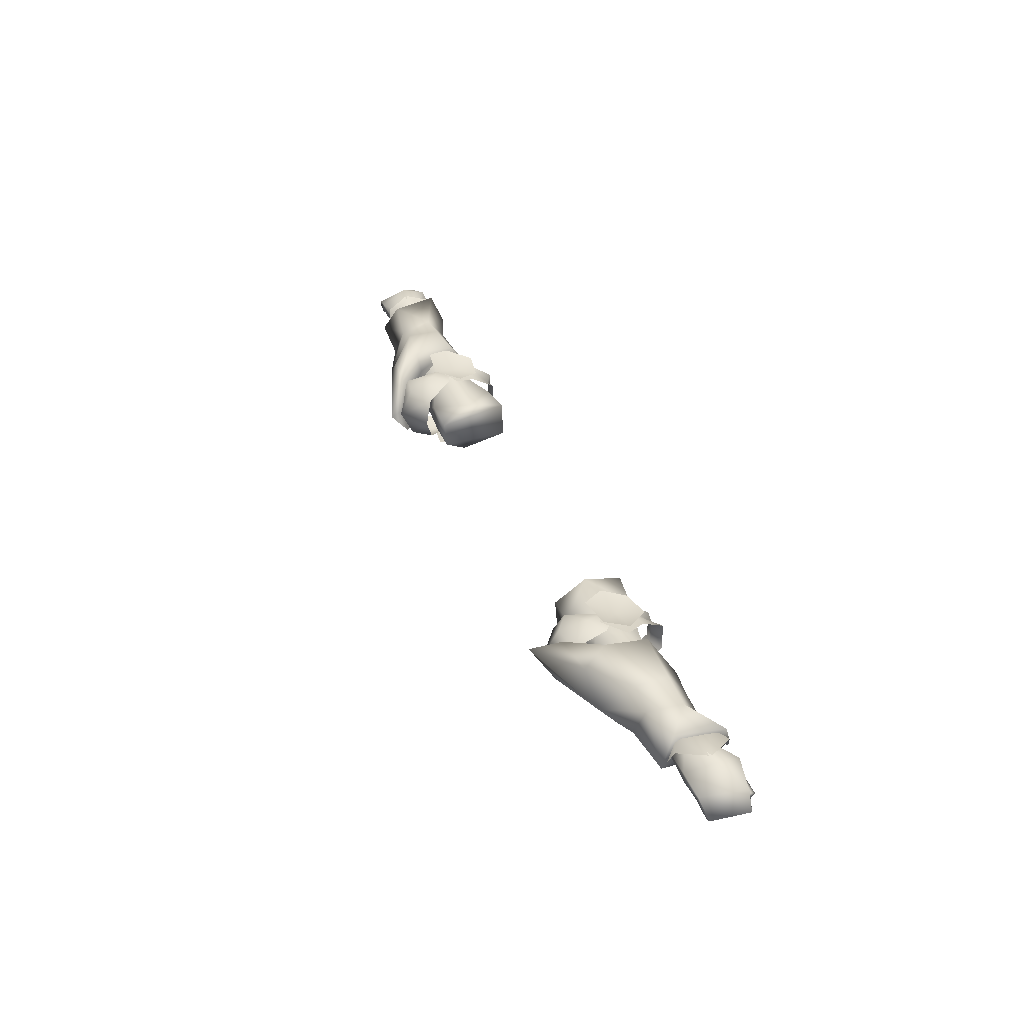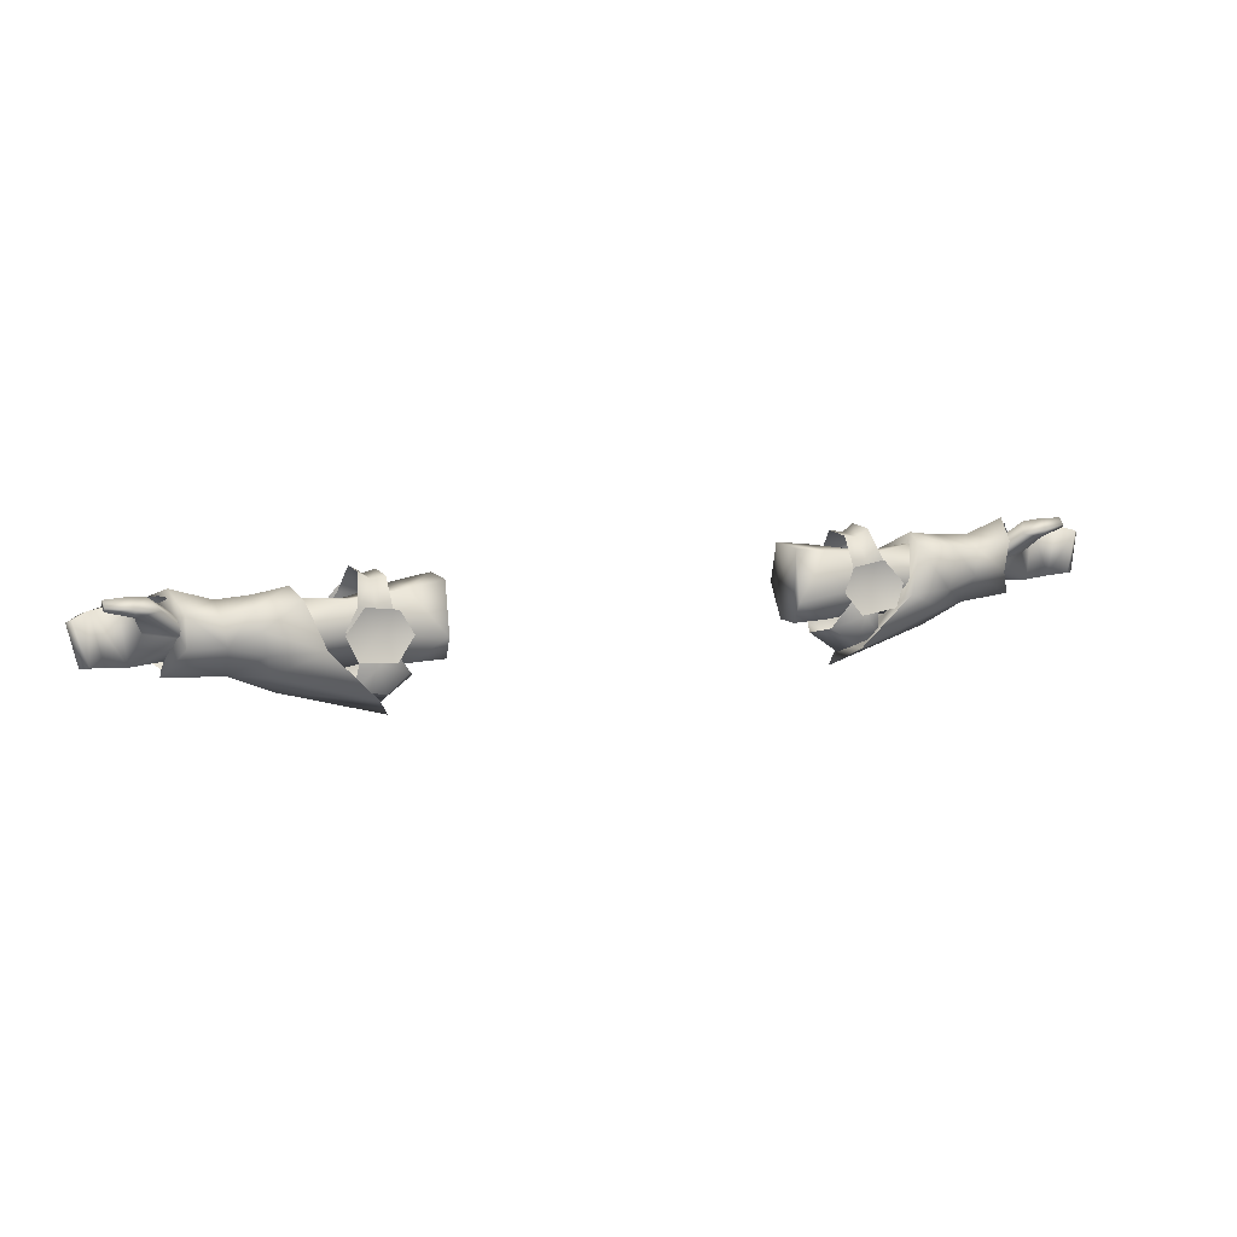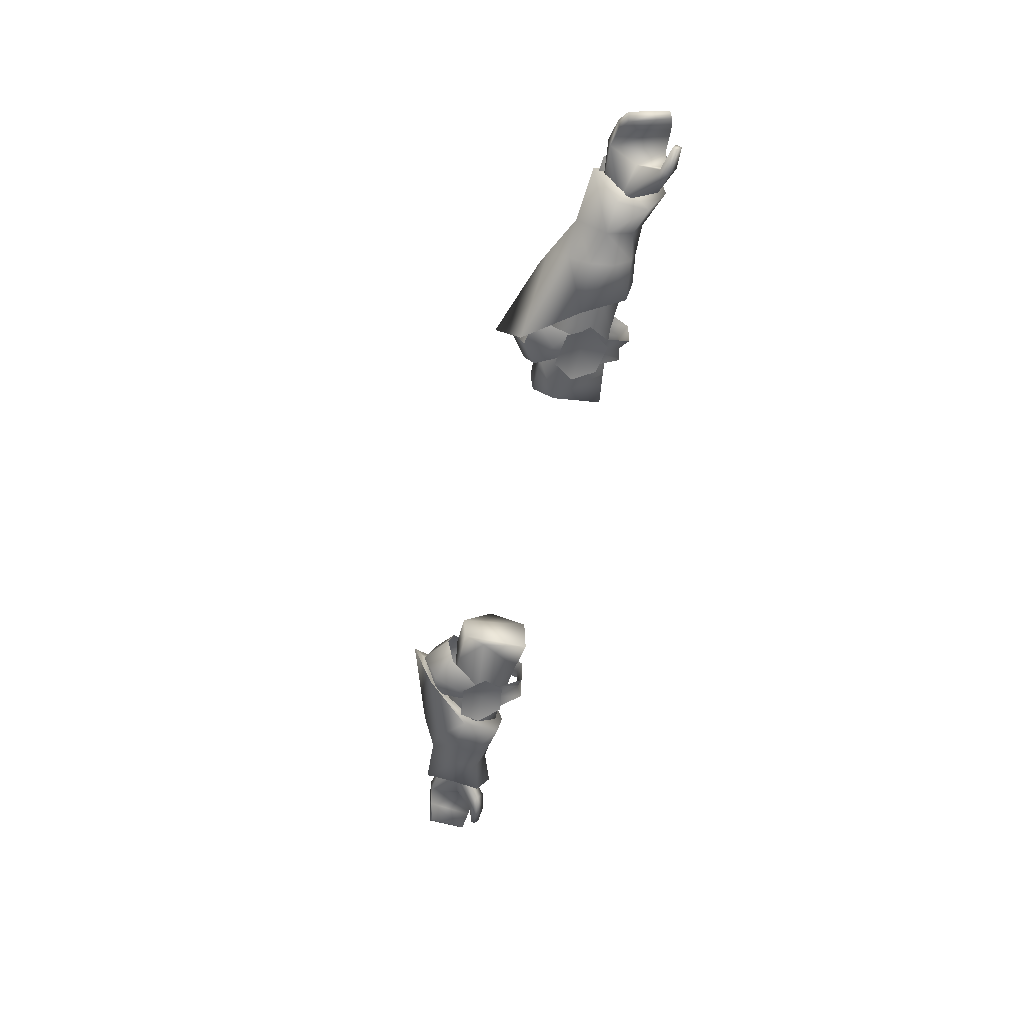
<metadata>
{"format":"obj","ext":"obj","renderer":"f3d","projection":"perspective","resolution":1024,"background":"white","views":[{"elev":37.8,"azim":-111.3,"up":"+Y"},{"elev":13.6,"azim":-22.7,"up":"+Z"},{"elev":-54.7,"azim":-102.8,"up":"+Y"}]}
</metadata>
<code>
g mesh00
v 76.93 17.56 2.985
v 75.38 21.2 -0.4271
v 76.37 20.4 4.511
v 78.37 22.95 4.084
v 77.29 18.74 5.935
v 76.37 20.4 4.511
v 74.52 20.08 5.339
v 78.37 22.95 4.084
v 78.48 25.3 3.707
v 77.39 22.22 -5.511
v 68.67 20.36 -1.715
v 69.53 22.3 -4.893
v 80.94 21.31 -4.94
v 77.39 22.22 -5.511
v 77.7 24.49 -5.801
v 69.53 22.3 -4.893
v 69.01 24.84 -1.488
v 68.92 22.3 0.7268
v 68.67 20.36 -1.715
v 73.02 17.18 3.741
v 80.94 21.31 -4.94
v 78.37 22.95 4.084
v 77.39 22.22 -5.511
v 75.38 21.2 -0.4271
v 68.67 20.36 -1.715
v 76.93 17.56 2.985
v 73.02 17.18 3.741
v 76.85 16.33 4.37
v 76.85 16.33 4.37
v 77.29 18.74 5.935
v 73.02 17.18 3.741
v 74.52 20.08 5.339
v 68.92 22.3 0.7268
v 78.48 25.3 3.707
v 79.16 26.42 -0.6097
v 77.7 24.49 -5.801
f 1 2 3
f 3 2 4
f 5 6 7
f 7 6 8
f 7 8 9
f 10 11 12
f 13 14 15
f 15 14 16
f 15 16 17
f 18 19 20
f 21 22 23
f 23 22 24
f 23 24 25
f 25 24 26
f 25 26 27
f 27 26 28
f 29 30 31
f 31 30 32
f 31 32 33
f 33 32 34
f 33 34 17
f 17 34 35
f 17 35 36
v 51.4 20.52 -9.231
v 42.22 24.11 -5.904
v 51.58 27.21 -2.16
v 44.32 25.3 -2.16
v 42.22 24.11 -5.904
v 36.16 23.6 -8.453
v 42.97 19.02 -7.544
v 36.1 18.15 -7.884
v 45.82 15.97 -2.16
v 42.22 24.11 -5.904
v 51.4 20.52 -9.231
v 42.97 19.02 -7.544
v 54 15.86 -2.13
v 45.82 15.97 -2.16
v 45.82 15.97 -2.16
v 54 15.86 -2.13
v 44.94 18.3 2.742
v 54.09 20.57 3.286
v 44.19 23.56 1.834
v 51.58 27.21 -2.16
v 44.32 25.3 -2.16
v 42.22 24.11 -5.904
f 37 38 39
f 40 41 42
f 42 41 43
f 42 43 44
f 44 43 45
f 46 47 48
f 48 47 49
f 48 49 50
f 51 52 53
f 53 52 54
f 53 54 55
f 55 54 56
f 55 56 57
f 57 56 58
v 47.92 25.11 -7.128
v 49.89 28.01 0.5302
v 49.59 29.08 -7.487
v 59.09 27.26 -5.874
v 56.12 21.11 -11.28
v 51.15 26.17 -11.7
v 63.77 25.29 -5.882
v 65 26.03 0.376
v 71.44 26.77 -4.683
v 71.24 21.67 5.977
v 69.79 16.56 3.021
v 70.4 21.67 -0.1032
v 69.66 17.57 -2.503
v 73.02 21.66 -7.4
v 56.12 21.11 -11.28
v 57.54 17.75 -7.915
v 41.27 15.66 -12.85
v 49.52 13.76 -3.894
v 47.87 21.15 -9.228
v 41 21.38 -13.38
v 47.92 18.09 -7.128
v 41.27 15.66 -12.85
v 49.52 13.76 -3.894
v 63.51 21.06 -8.003
v 58.01 16.14 -4.362
v 52.26 16.47 3.623
v 53.26 21.5 4.857
v 52.26 16.47 3.623
v 71.44 26.77 -4.683
v 73.02 21.66 -7.4
v 63.77 25.29 -5.882
v 71.44 26.77 -4.683
v 73.19 26.83 3.923
v 43.75 26.58 -12.7
v 58.72 15.74 -0.375
v 63.83 17.3 -2.784
v 59.39 17.59 2.746
v 64.53 18.14 1.808
v 58.76 21.9 3.931
v 64.69 21.88 3.636
v 58.77 27.11 0.2945
v 38.44 21.74 -16.9
v 41.27 15.66 -12.85
v 69.66 17.57 -2.503
v 69.79 16.56 3.021
v 71.24 21.67 5.977
v 73.19 26.83 3.923
f 59 60 61
f 62 63 64
f 65 66 67
f 68 69 70
f 70 69 71
f 70 71 72
f 73 74 75
f 75 74 76
f 77 78 79
f 79 78 80
f 79 80 81
f 73 82 74
f 74 82 83
f 74 83 76
f 76 83 84
f 60 77 85
f 85 77 79
f 85 79 86
f 86 79 81
f 87 88 89
f 72 90 70
f 70 90 91
f 70 91 68
f 61 92 59
f 93 94 95
f 95 94 96
f 95 96 97
f 97 96 98
f 97 98 99
f 99 98 66
f 99 66 62
f 62 66 65
f 62 65 63
f 60 59 77
f 77 59 92
f 77 92 78
f 78 92 100
f 78 100 80
f 82 94 83
f 83 94 93
f 83 93 84
f 84 93 95
f 84 95 85
f 85 95 97
f 85 97 60
f 60 97 99
f 60 99 61
f 61 99 62
f 61 62 92
f 92 62 64
f 92 64 100
f 100 64 63
f 100 63 101
f 73 89 82
f 82 89 88
f 82 88 94
f 94 88 102
f 94 102 96
f 96 102 103
f 96 103 98
f 98 103 104
f 98 104 66
f 66 104 105
f 66 105 67
v -77.39 22.22 -5.511
v -82.66 21.64 3.693
v -80.94 21.31 -4.94
v -69.53 22.3 -4.893
v -77.7 24.49 -5.801
v -69.01 24.84 -1.488
v -74.52 20.08 5.339
v -78.48 25.3 3.707
v -78.37 22.95 4.084
v -76.85 16.33 4.37
v -76.93 17.56 2.985
v -73.02 17.18 3.741
v -68.67 20.36 -1.715
v -80.94 21.31 -4.94
v -81.99 22.95 -5.204
v -77.39 22.22 -5.511
v -77.7 24.49 -5.801
v -82.66 21.64 3.693
v -77.39 22.22 -5.511
v -78.37 22.95 4.084
v -75.38 21.2 -0.4271
v -76.37 20.4 4.511
v -78.37 22.95 4.084
v -76.37 20.4 4.511
v -74.52 20.08 5.339
v -77.29 18.74 5.935
v -76.85 16.33 4.37
v -73.02 17.18 3.741
v -68.67 20.36 -1.715
v -68.92 22.3 0.7268
v -77.7 24.49 -5.801
v -69.53 22.3 -4.893
v -77.39 22.22 -5.511
v -75.38 21.2 -0.4271
v -76.93 17.56 2.985
v -76.37 20.4 4.511
v -77.7 24.49 -5.801
v -79.16 26.42 -0.6097
v -69.01 24.84 -1.488
v -78.48 25.3 3.707
v -68.92 22.3 0.7268
v -74.52 20.08 5.339
v -73.02 17.18 3.741
v -76.85 16.33 4.37
f 106 107 108
f 109 110 111
f 112 113 114
f 115 116 117
f 117 116 118
f 119 120 121
f 121 120 122
f 123 124 125
f 125 124 126
f 125 126 127
f 128 129 130
f 130 129 131
f 130 131 132
f 133 134 135
f 136 137 138
f 138 137 118
f 138 118 139
f 139 118 140
f 139 140 141
f 142 143 144
f 144 143 145
f 144 145 146
f 146 145 147
f 146 147 148
f 148 147 149
v -42.97 19.02 -7.544
v -36.1 18.15 -8.029
v -45.82 15.97 -2.16
v -51.58 27.21 -2.16
v -44.32 25.3 -2.16
v -42.22 24.11 -5.904
v -36.1 18.15 -8.029
v -42.97 19.02 -7.544
v -36.16 23.6 -8.597
v -42.22 24.11 -5.904
v -44.32 25.3 -2.16
v -45.82 15.97 -2.16
v -54 15.86 -2.13
v -42.97 19.02 -7.544
v -51.4 20.52 -9.231
v -42.22 24.11 -5.904
v -51.58 27.21 -2.16
v -44.32 25.3 -2.16
v -44.19 23.56 1.834
v -54.09 20.57 3.286
v -44.94 18.3 2.742
v -54 15.86 -2.13
v -45.82 15.97 -2.16
f 150 151 152
f 153 154 155
f 156 157 158
f 158 157 159
f 158 159 160
f 161 162 163
f 163 162 164
f 163 164 165
f 165 164 166
f 167 166 168
f 168 166 169
f 168 169 170
f 170 169 171
f 170 171 172
v -57.54 17.75 -7.915
v -41.27 15.66 -12.85
v -49.52 13.76 -3.894
v -43.75 26.58 -12.7
v -51.15 26.17 -11.7
v -49.59 29.08 -7.487
v -71.44 26.77 -4.683
v -64.76 26.03 0.376
v -63.53 25.29 -5.882
v -41.27 15.66 -12.85
v -47.92 18.09 -7.128
v -49.52 13.76 -3.894
v -73.02 21.66 -7.4
v -63.59 17.3 -2.784
v -69.66 17.57 -2.503
v -69.79 16.56 3.021
v -73.02 21.66 -7.4
v -69.66 17.57 -2.503
v -70.4 21.67 -0.1032
v -69.79 16.56 3.021
v -71.24 21.67 5.977
v -56.12 21.11 -11.28
v -71.44 26.77 -4.683
v -63.53 25.29 -5.882
v -63.28 21.06 -8.003
v -58.01 16.14 -4.362
v -49.89 28.01 0.5302
v -47.92 25.11 -7.128
v -53.26 21.5 4.857
v -47.87 21.15 -9.228
v -52.26 16.47 3.623
v -73.19 26.83 3.923
v -71.44 26.77 -4.683
v -41 21.38 -13.38
v -73.19 26.83 3.923
v -71.24 21.67 5.977
v -64.45 21.88 3.636
v -64.3 18.14 1.808
v -38.44 21.74 -16.9
v -58.72 15.74 -0.375
v -59.39 17.59 2.746
v -58.76 21.9 3.931
v -58.77 27.11 0.2945
v -59.09 27.26 -5.874
v -56.12 21.11 -11.28
v -52.26 16.47 3.623
v -41.27 15.66 -12.85
f 173 174 175
f 176 177 178
f 179 180 181
f 182 183 184
f 185 186 187
f 187 186 188
f 189 190 191
f 191 190 192
f 191 192 193
f 174 173 194
f 195 196 185
f 185 196 197
f 185 197 186
f 186 197 198
f 178 199 200
f 200 199 201
f 200 201 202
f 202 201 203
f 193 204 191
f 191 204 205
f 191 205 189
f 202 206 200
f 200 206 176
f 200 176 178
f 179 207 180
f 180 207 208
f 180 208 209
f 209 208 188
f 209 188 210
f 210 188 186
f 177 176 211
f 211 176 206
f 211 206 182
f 182 206 202
f 182 202 183
f 183 202 203
f 183 203 184
f 198 212 186
f 186 212 213
f 186 213 210
f 210 213 214
f 210 214 209
f 209 214 215
f 209 215 180
f 180 215 216
f 180 216 181
f 181 216 217
f 196 194 197
f 197 194 173
f 197 173 198
f 198 173 175
f 198 175 212
f 212 175 218
f 212 218 213
f 213 218 201
f 213 201 214
f 214 201 199
f 214 199 215
f 215 199 178
f 215 178 216
f 216 178 177
f 216 177 217
f 217 177 211
f 217 211 219
v 44.19 23.56 1.834
v 36.21 24.71 3.487
v 44.94 18.3 2.742
v 42.46 15.04 -2.243
v 38.27 14.72 -2.294
v 43.07 13.84 -5.521
v 29.92 18.15 -7.957
v 29.92 16.29 -4.112
v 29.92 17.92 4.579
v 44.99 16.7 -11.05
v 44.12 15.28 -4.626
v 41.36 14.4 -6.955
v 42.22 15.65 -2.945
v 36.09 25.42 -9.158
v 39.8 26.84 -3.702
v 41.36 27.72 -6.955
v 42.22 26.48 -2.945
v 44.12 26.84 -4.626
v 43.85 28.6 2.656
v 47.2 29.52 -1.643
v 41.78 27.96 -1.762
v 45.52 30.44 -5.943
v 39.38 30.13 -6.716
v 39.38 12.15 -6.278
v 45.52 11.97 -5.467
v 41.83 14.2 -2.056
v 47.2 12.77 -1.54
v 43.85 13.57 2.388
v 36.39 29.21 -2.442
v 38.44 28.28 1.831
v 38.44 13.76 1.522
v 36.39 12.95 -2.378
v 29.92 26.77 -2.721
v 44.32 25.3 -2.16
v 36.16 23.6 -8.453
v 39.06 15.18 1.347
v 44.47 26.55 2.233
v 46.57 27.28 -1.436
v 42.41 27.08 -2.118
v 43.07 28.28 -5.521
v 38.27 27.28 -2.294
v 40.22 15.63 -12.01
v 39.69 21.06 -14.5
v 45.94 21.06 -13.18
v 40.22 25.96 -12.01
v 44.99 25.42 -11.05
v 41.68 15.14 1.635
v 41.4 18.82 5.456
v 39.1 18.41 5.872
v 41.4 23.3 5.456
v 39.1 23.71 5.872
v 41.68 26.57 1.635
v 39.06 26.55 1.347
v 29.92 23 -8.364
v 29.92 25.01 4.331
v 35.67 17.99 3.688
v 29.92 16.29 -4.112
v 45.82 15.97 -2.16
v 39.8 15.28 -3.702
v 36.09 16.7 -9.158
v 34.44 21.06 -10.66
v 45.82 15.97 -2.16
v 36.1 18.15 -7.884
v 46.57 14.72 -1.436
v 44.47 15.18 2.233
v 43.42 18.41 6.75
v 43.42 23.71 6.75
f 220 221 222
f 223 224 225
f 226 227 228
f 229 230 231
f 231 230 232
f 233 234 235
f 235 234 236
f 235 236 237
f 238 239 240
f 240 239 241
f 240 241 242
f 243 244 245
f 245 244 246
f 245 246 247
f 242 248 240
f 240 248 249
f 240 249 238
f 247 250 245
f 245 250 251
f 245 251 243
f 221 220 252
f 252 220 253
f 252 253 254
f 224 223 255
f 256 257 258
f 258 257 259
f 258 259 260
f 231 261 229
f 229 261 262
f 229 262 263
f 263 262 264
f 263 264 265
f 223 266 255
f 255 266 267
f 255 267 268
f 268 267 269
f 268 269 270
f 270 269 271
f 270 271 272
f 273 226 274
f 274 226 228
f 274 228 275
f 275 228 276
f 275 276 277
f 232 278 231
f 231 278 279
f 231 279 261
f 261 279 280
f 261 280 262
f 262 280 233
f 262 233 264
f 264 233 235
f 264 235 265
f 265 235 237
f 281 227 282
f 282 227 226
f 282 226 254
f 254 226 273
f 254 273 252
f 252 273 274
f 252 274 221
f 221 274 275
f 221 275 222
f 222 275 277
f 225 283 223
f 223 283 284
f 223 284 266
f 266 284 285
f 266 285 267
f 267 285 286
f 267 286 269
f 269 286 256
f 269 256 271
f 271 256 258
f 271 258 272
f 272 258 260
v -29.92 16.29 -4.112
v -36.1 18.15 -8.029
v -29.92 18.15 -7.957
v -42.46 15.04 -2.243
v -46.57 14.72 -1.436
v -43.07 13.84 -5.521
v -38.27 27.28 -2.294
v -42.41 27.08 -2.118
v -39.06 26.55 1.347
v -36.09 16.7 -9.158
v -39.8 15.28 -3.702
v -41.36 14.4 -6.955
v -42.22 15.65 -2.945
v -44.12 15.28 -4.626
v -44.99 25.42 -11.05
v -44.12 26.84 -4.626
v -41.36 27.72 -6.955
v -42.22 26.48 -2.945
v -44.19 23.56 1.834
v -44.94 18.3 2.742
v -36.03 17.99 3.688
v -45.82 15.97 -2.16
v -36.13 24.71 3.487
v -29.92 25.01 4.331
v -29.92 26.77 -2.721
v -29.92 23 -8.364
v -36.16 23.6 -8.597
v -29.92 17.92 4.579
v -29.92 16.29 -4.112
v -45.82 15.97 -2.16
v -46.57 27.28 -1.436
v -42.41 27.08 -2.118
v -43.07 28.28 -5.521
v -38.27 27.28 -2.294
v -44.47 15.18 2.233
v -39.38 30.13 -6.716
v -45.52 30.44 -5.943
v -41.78 27.96 -1.762
v -47.2 29.52 -1.643
v -43.85 28.6 2.656
v -38.44 28.28 1.831
v -36.39 29.21 -2.442
v -43.85 13.57 2.388
v -47.2 12.77 -1.54
v -41.83 14.2 -2.056
v -45.52 11.97 -5.467
v -39.38 12.15 -6.278
v -36.39 12.95 -2.378
v -38.44 13.76 1.522
v -40.22 25.96 -12.01
v -39.69 21.06 -14.5
v -45.94 21.06 -13.18
v -40.22 15.63 -12.01
v -44.99 16.7 -11.05
v -41.68 15.14 1.635
v -41.4 18.82 5.456
v -43.42 18.41 6.75
v -41.4 23.3 5.456
v -43.42 23.71 6.75
v -41.68 26.57 1.635
v -44.47 26.55 2.233
v -44.99 16.7 -11.05
v -40.22 15.63 -12.01
v -34.44 21.06 -10.66
v -36.09 25.42 -9.158
v -39.8 26.84 -3.702
v -44.32 25.3 -2.16
v -38.27 14.72 -2.294
v -39.06 15.18 1.347
v -39.1 18.41 5.872
v -39.1 23.71 5.872
v -39.06 26.55 1.347
f 287 288 289
f 290 291 292
f 293 294 295
f 296 297 298
f 298 297 299
f 298 299 300
f 301 302 303
f 303 302 304
f 305 306 307
f 288 287 308
f 309 310 311
f 311 310 312
f 311 312 313
f 289 314 315
f 315 314 307
f 315 307 316
f 316 307 306
f 317 318 319
f 319 318 320
f 291 290 321
f 322 323 324
f 324 323 325
f 324 325 326
f 326 327 324
f 324 327 328
f 324 328 322
f 329 330 331
f 331 330 332
f 331 332 333
f 333 334 331
f 331 334 335
f 331 335 329
f 303 336 301
f 301 336 337
f 301 337 338
f 338 337 339
f 338 339 340
f 290 341 321
f 321 341 342
f 321 342 343
f 343 342 344
f 343 344 345
f 345 344 346
f 345 346 347
f 300 348 298
f 298 348 349
f 298 349 296
f 296 349 337
f 296 337 350
f 350 337 336
f 350 336 351
f 351 336 303
f 351 303 352
f 352 303 304
f 313 353 311
f 311 353 305
f 311 305 309
f 309 305 307
f 309 307 310
f 310 307 314
f 310 314 312
f 312 314 289
f 312 289 313
f 313 289 288
f 292 354 290
f 290 354 355
f 290 355 341
f 341 355 356
f 341 356 342
f 342 356 357
f 342 357 344
f 344 357 358
f 344 358 346
f 346 358 318
f 346 318 347
f 347 318 317
v 80.94 21.31 -4.94
v 85.27 19.88 2.984
v 82.66 21.64 3.693
v 81.15 18.03 4.119
v 81.08 17.39 4.797
v 76.93 17.56 2.985
v 76.85 16.33 4.37
v 81.13 18.82 5.764
v 81.08 17.39 4.797
v 81.2 19.34 4.837
v 76.37 20.4 4.511
v 81.2 19.34 4.837
v 76.37 20.4 4.511
v 81.13 18.82 5.764
v 77.29 18.74 5.935
v 81.08 17.39 4.797
v 76.85 16.33 4.37
v 80.94 21.31 -4.94
v 78.37 22.95 4.084
v 86.19 20.8 2.41
v 84.82 19.95 -4.406
v 83.44 18.97 -4.175
v 81.99 22.95 -5.204
v 84.82 19.95 -4.406
v 83.69 23.3 2.97
v 86.19 20.8 2.41
v 82.66 21.64 3.693
v 85.27 19.88 2.984
v 78.37 22.95 4.084
v 78.48 25.3 3.707
v 79.16 26.42 -0.6097
v 77.7 24.49 -5.801
f 359 360 361
f 362 363 364
f 364 363 365
f 366 367 368
f 368 367 362
f 368 362 369
f 369 362 364
f 370 371 372
f 372 371 373
f 372 373 374
f 374 373 375
f 376 361 377
f 378 360 379
f 379 360 380
f 360 359 380
f 380 359 381
f 380 381 382
f 382 381 383
f 382 383 384
f 384 383 385
f 384 385 386
f 387 385 388
f 388 385 383
f 388 383 389
f 389 383 381
f 389 381 390
f 390 381 376
v -83.44 18.97 -4.175
v -82.66 21.64 3.693
v -85.27 19.88 2.984
v -76.93 17.56 2.985
v -76.85 16.33 4.37
v -81.15 18.03 4.119
v -81.08 17.39 4.797
v -76.37 20.4 4.511
v -81.2 19.34 4.837
v -81.13 18.82 5.764
v -81.08 17.39 4.797
v -81.08 17.39 4.797
v -76.85 16.33 4.37
v -81.13 18.82 5.764
v -77.29 18.74 5.935
v -81.2 19.34 4.837
v -76.37 20.4 4.511
v -84.82 19.95 -4.406
v -86.19 20.8 2.41
v -83.69 23.3 2.97
v -82.66 21.64 3.693
v -78.37 22.95 4.084
v -78.48 25.3 3.707
v -79.16 26.42 -0.6097
v -81.99 22.95 -5.204
v -77.7 24.49 -5.801
v -80.94 21.31 -4.94
v -84.82 19.95 -4.406
v -86.19 20.8 2.41
v -85.27 19.88 2.984
f 391 392 393
f 394 395 396
f 396 395 397
f 398 394 399
f 399 394 396
f 399 396 400
f 400 396 401
f 402 403 404
f 404 403 405
f 404 405 406
f 406 405 407
f 408 391 409
f 409 391 393
f 410 411 412
f 412 413 410
f 410 413 414
f 410 414 415
f 415 414 416
f 392 391 417
f 417 391 418
f 417 418 415
f 415 418 419
f 415 419 410
f 410 419 420
f 410 420 411
v 70.7 21.95 -5.756
v 70.72 25.07 -4.087
v 72.58 21.95 -6.29
v 72.58 21.95 4.921
v 70.7 25.7 1.896
v 70.68 21.95 4.368
v 72.58 21.95 4.921
v 74.29 25.46 4.119
v 70.7 25.7 1.896
v 77.17 26.06 -0.6556
v 70.72 25.07 -4.087
v 73.91 25.41 -5.652
v 72.58 21.95 -6.29
f 421 422 423
f 424 425 426
f 427 428 429
f 429 428 430
f 429 430 431
f 431 430 432
f 431 432 433
v -72.58 21.95 -6.29
v -70.72 25.07 -4.087
v -70.7 21.95 -5.756
v -70.68 21.95 4.368
v -70.7 25.7 1.896
v -72.58 21.95 4.921
v -72.58 21.95 -6.29
v -73.91 25.41 -5.652
v -70.72 25.07 -4.087
v -77.17 26.06 -0.6556
v -70.7 25.7 1.896
v -74.29 25.46 4.119
v -72.58 21.95 4.921
f 434 435 436
f 437 438 439
f 440 441 442
f 442 441 443
f 442 443 444
f 444 443 445
f 444 445 446

</code>
